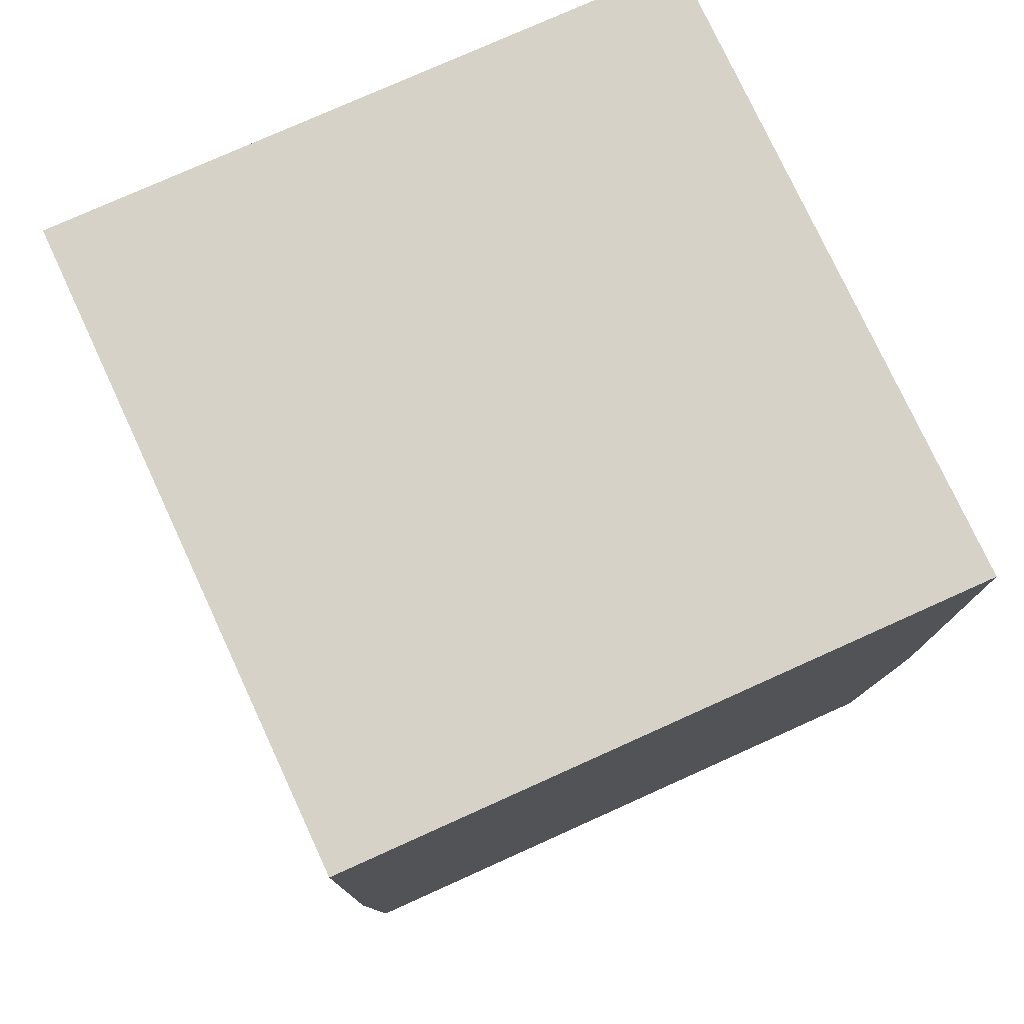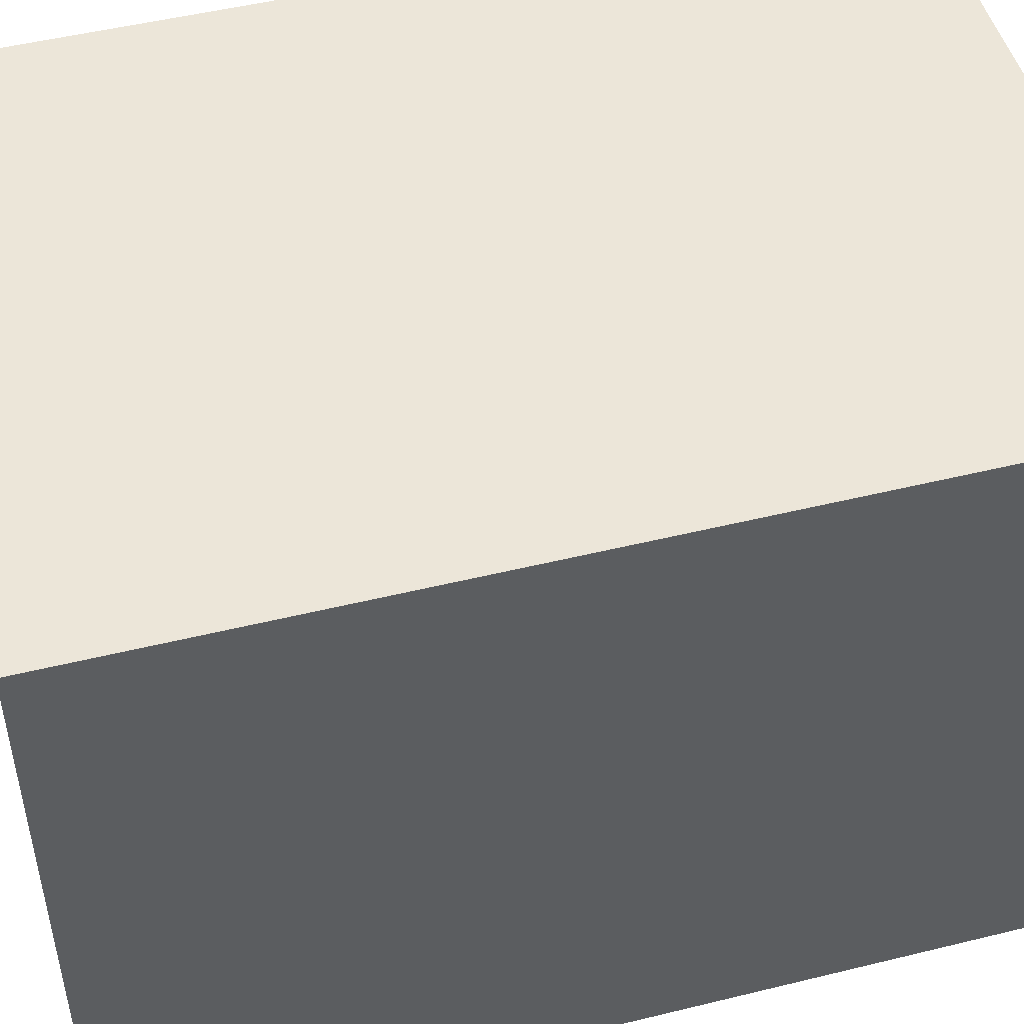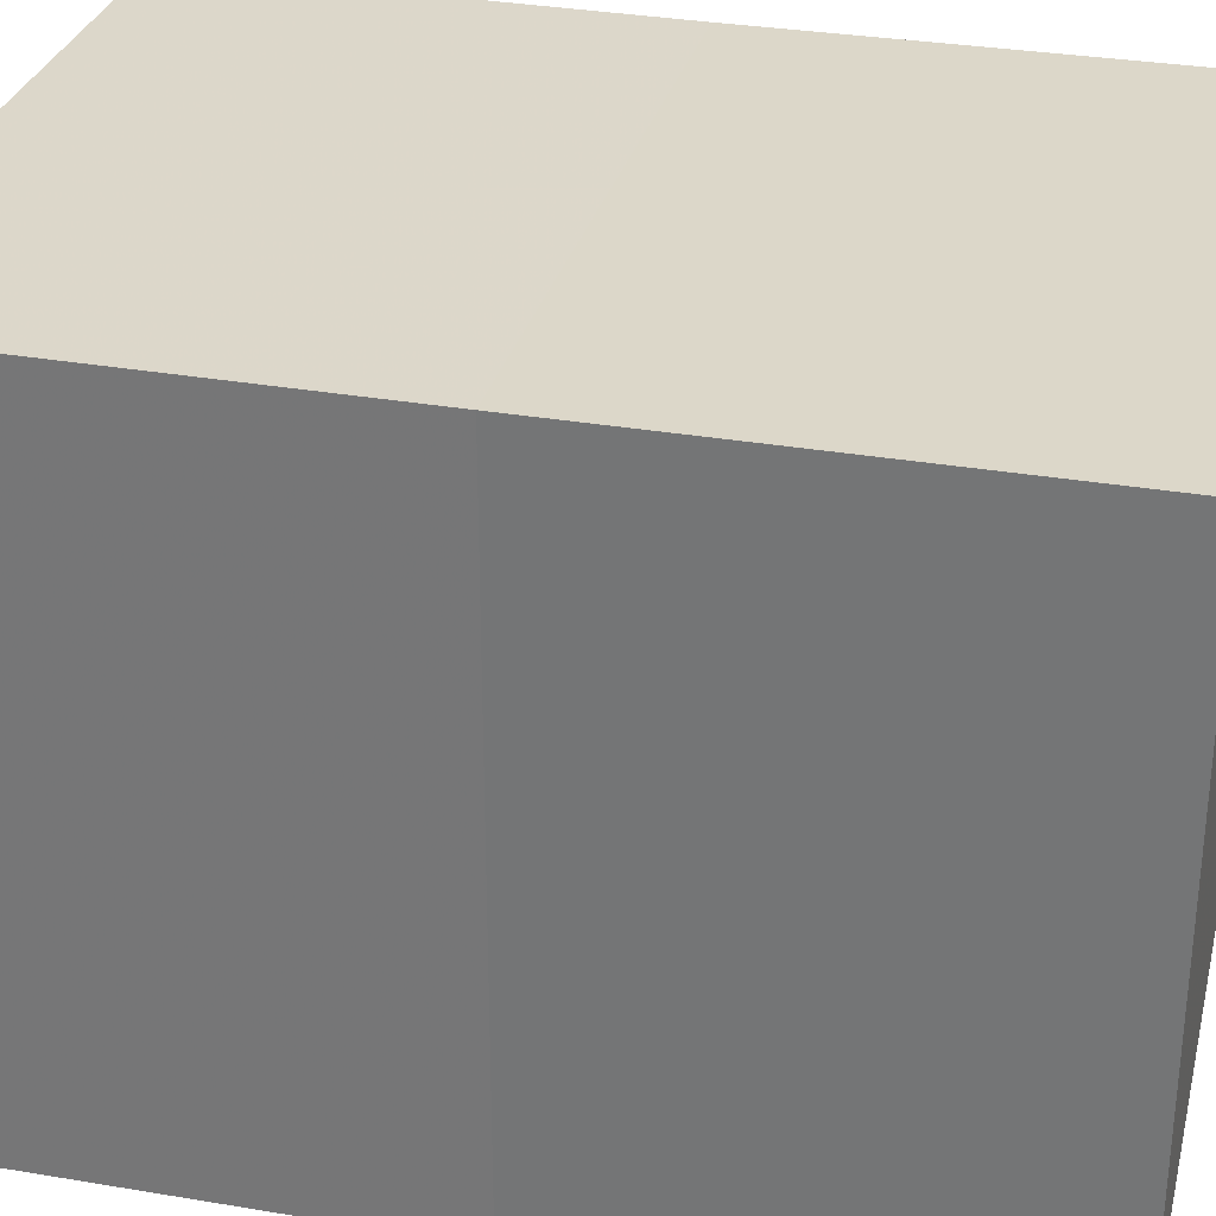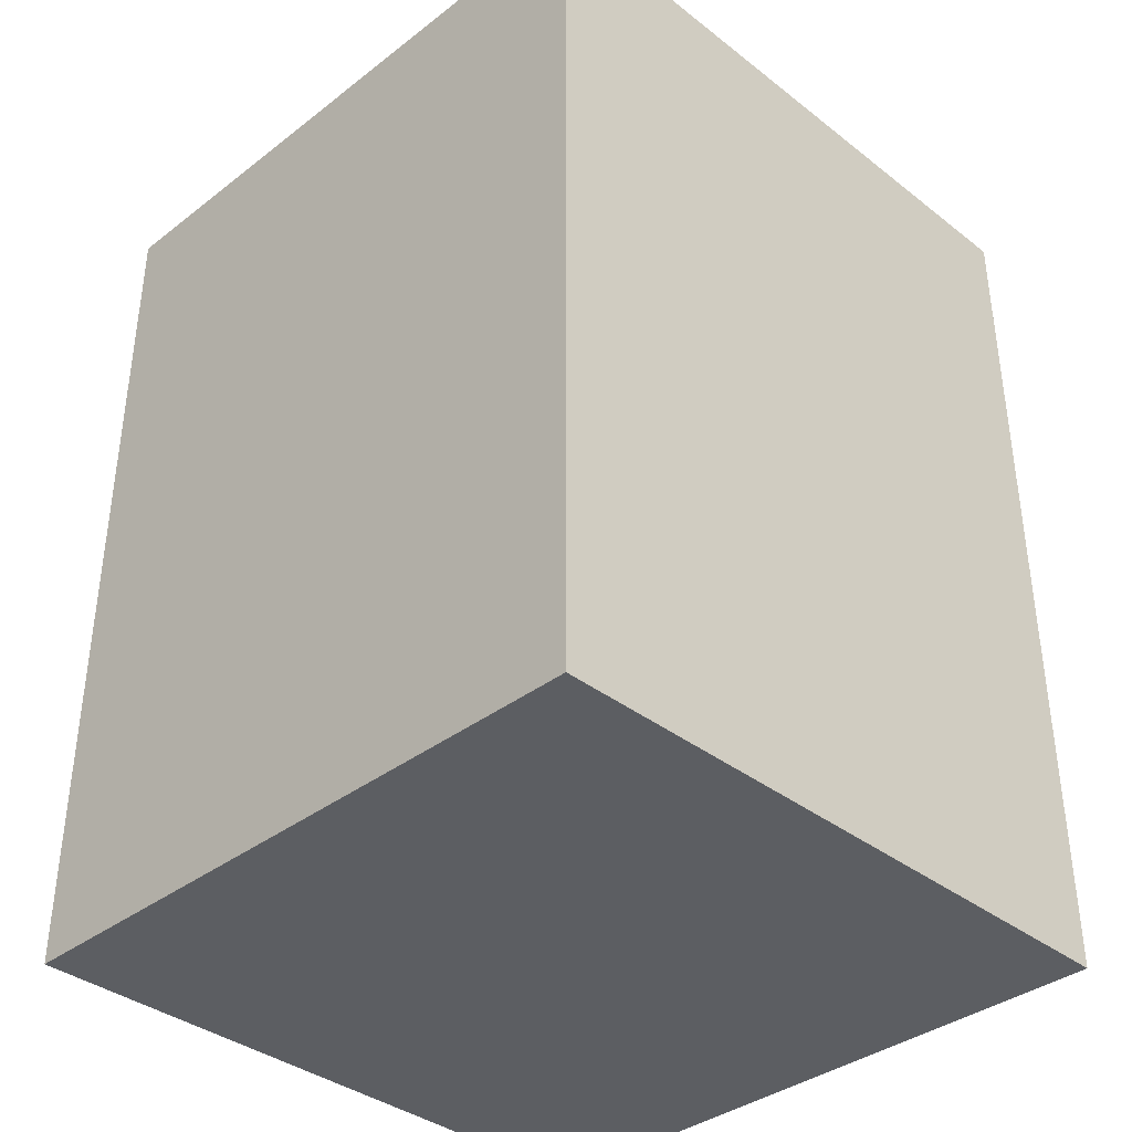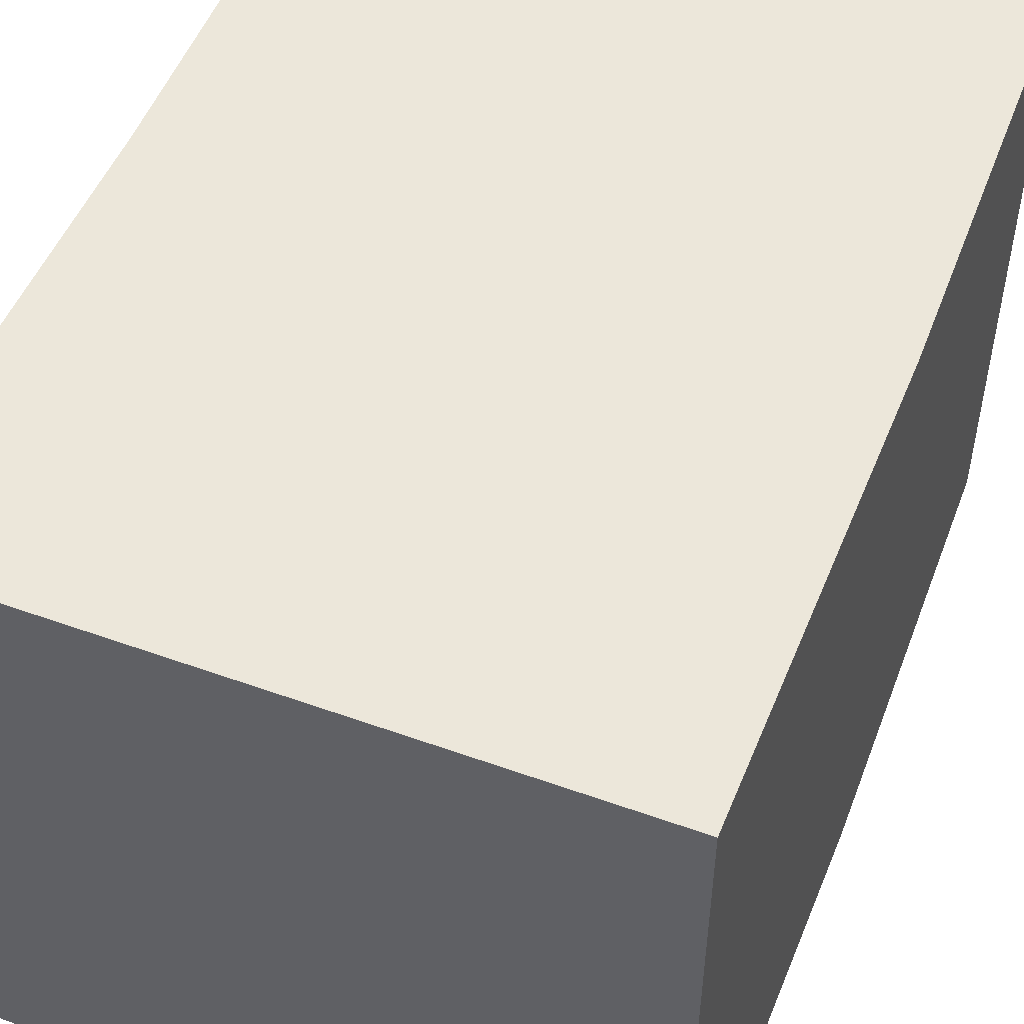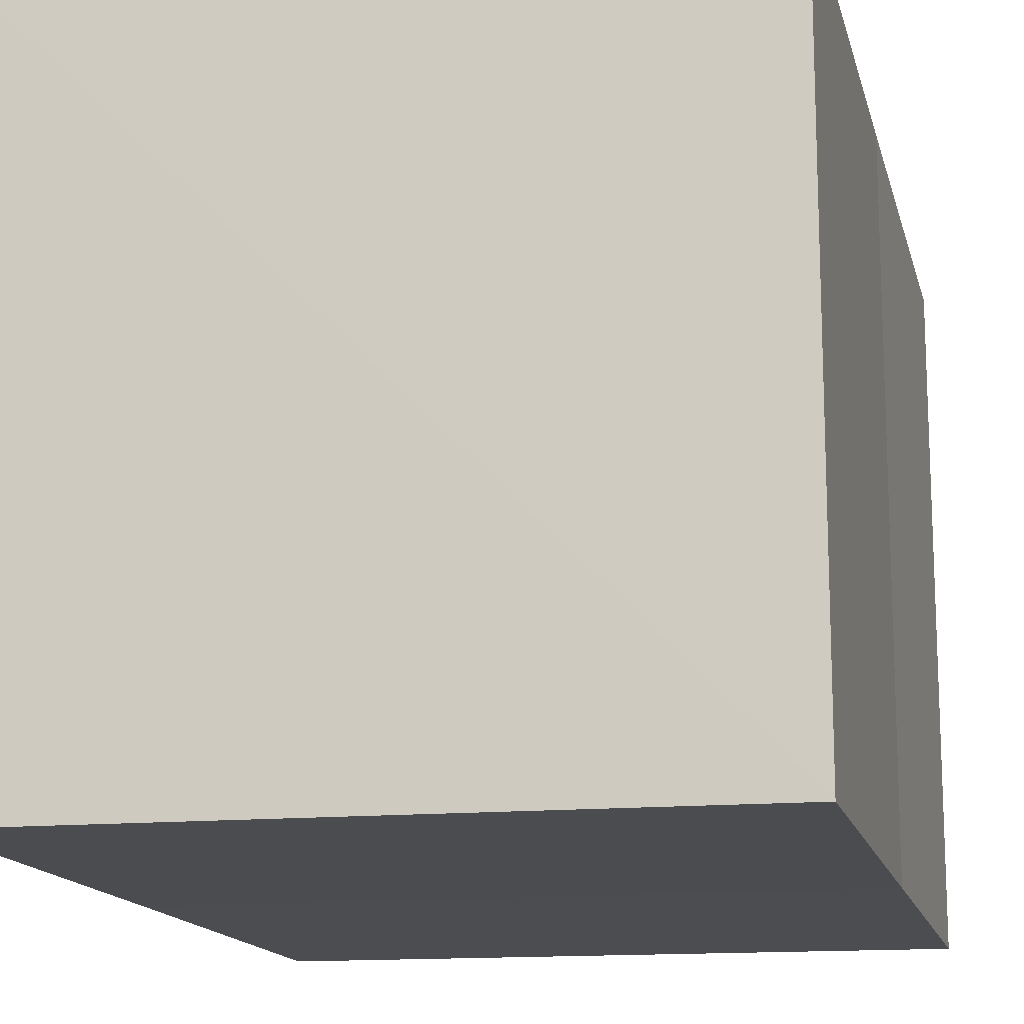
<metadata>
{"format":"obj","ext":"obj","renderer":"f3d","projection":"perspective","resolution":1024,"background":"white","views":[{"elev":77.9,"azim":155.1,"up":"+Z"},{"elev":49.8,"azim":-105.3,"up":"+Y"},{"elev":31.0,"azim":103.8,"up":"+Y"},{"elev":-37.6,"azim":45.1,"up":"+Z"},{"elev":51.1,"azim":21.1,"up":"+Y"},{"elev":-14.8,"azim":-167.1,"up":"+Y"}]}
</metadata>
<code>
o 5683
v 2223 1867 11.02
v 2223 1867 11.02
v 2223 1867 11.02
v 2223 1867 11.02
v 2223 1867 11.02
v 2223 1867 11.02
v 2223 1867 11.01
v 2223 1867 11.01
v 2223 1867 11.02
v 2223 1867 11.01
v 2223 1867 11.01
v 2223 1867 11.01
v 2223 1867 11.01
v 2223 1867 11.02
v 2223 1867 11.02
v 2223 1867 11.02
v 2223 1867 11.02
v 2223 1867 11.02
v 2223 1867 11.02
v 2223 1867 11.02
v 2223 1867 11.02
v 2223 1867 11.02
v 2223 1867 11.02
v 2223 1867 11.02
f 1 2 3
f 4 3 2
f 1 5 6
f 4 6 5
f 7 3 8
f 9 10 8
f 7 10 11
f 12 5 11
f 12 13 8
f 14 13 11
f 12 15 16
f 15 13 17
f 16 2 18
f 19 6 18
f 19 17 20
f 21 6 20
f 22 2 20
f 22 23 18
f 24 10 23
f 7 24 21

</code>
